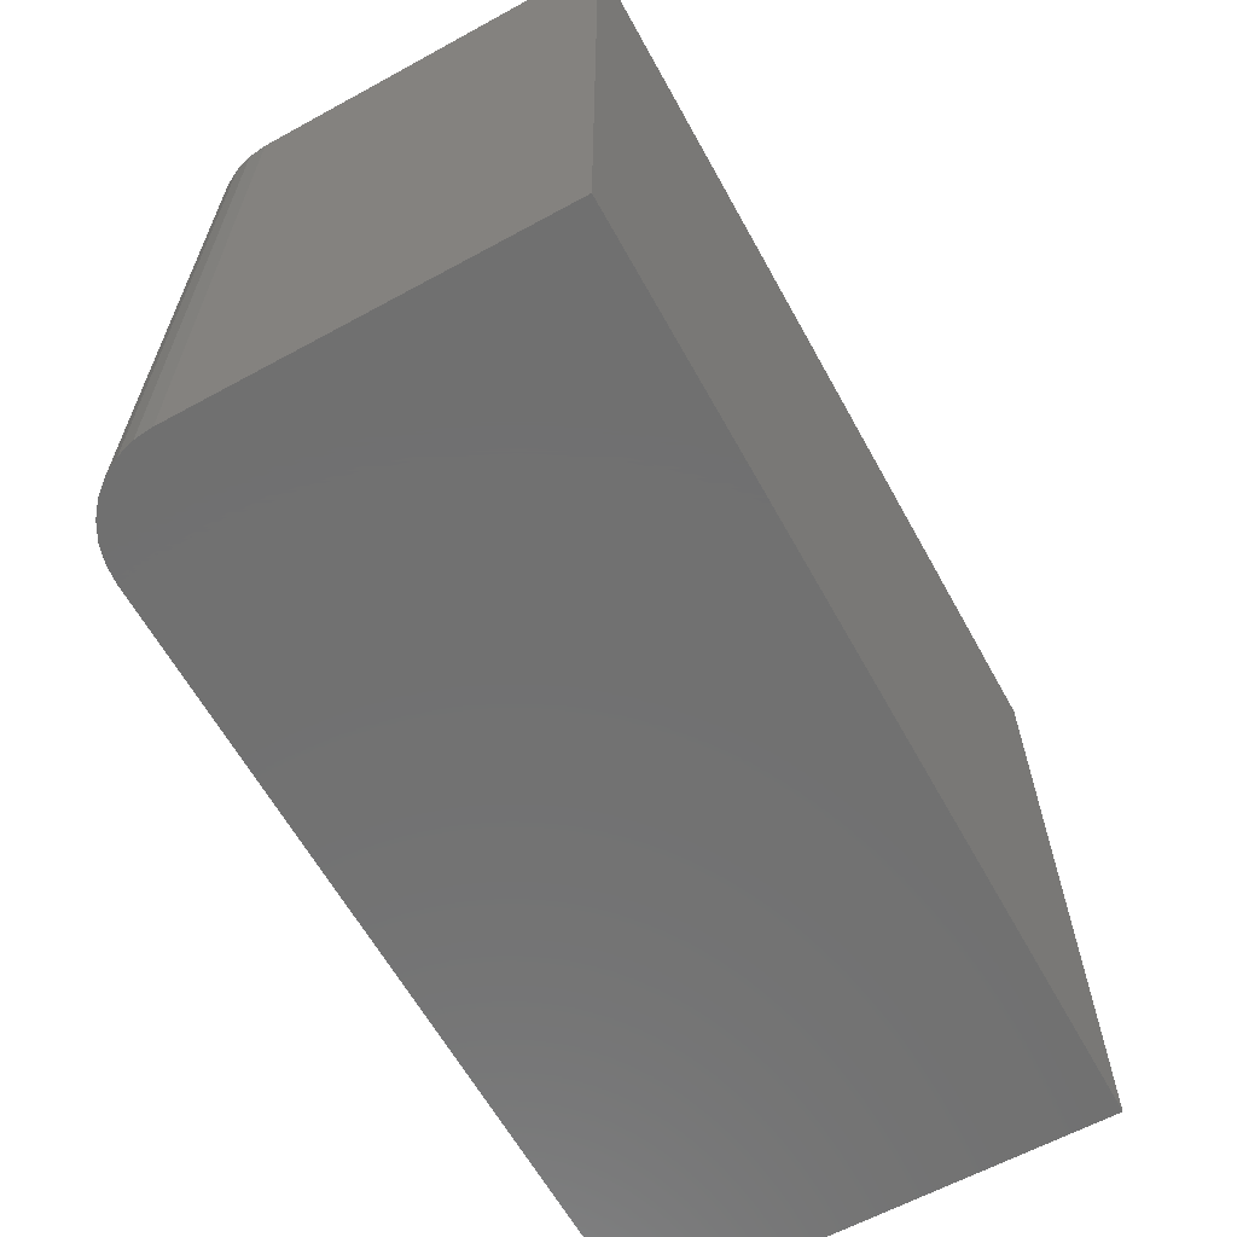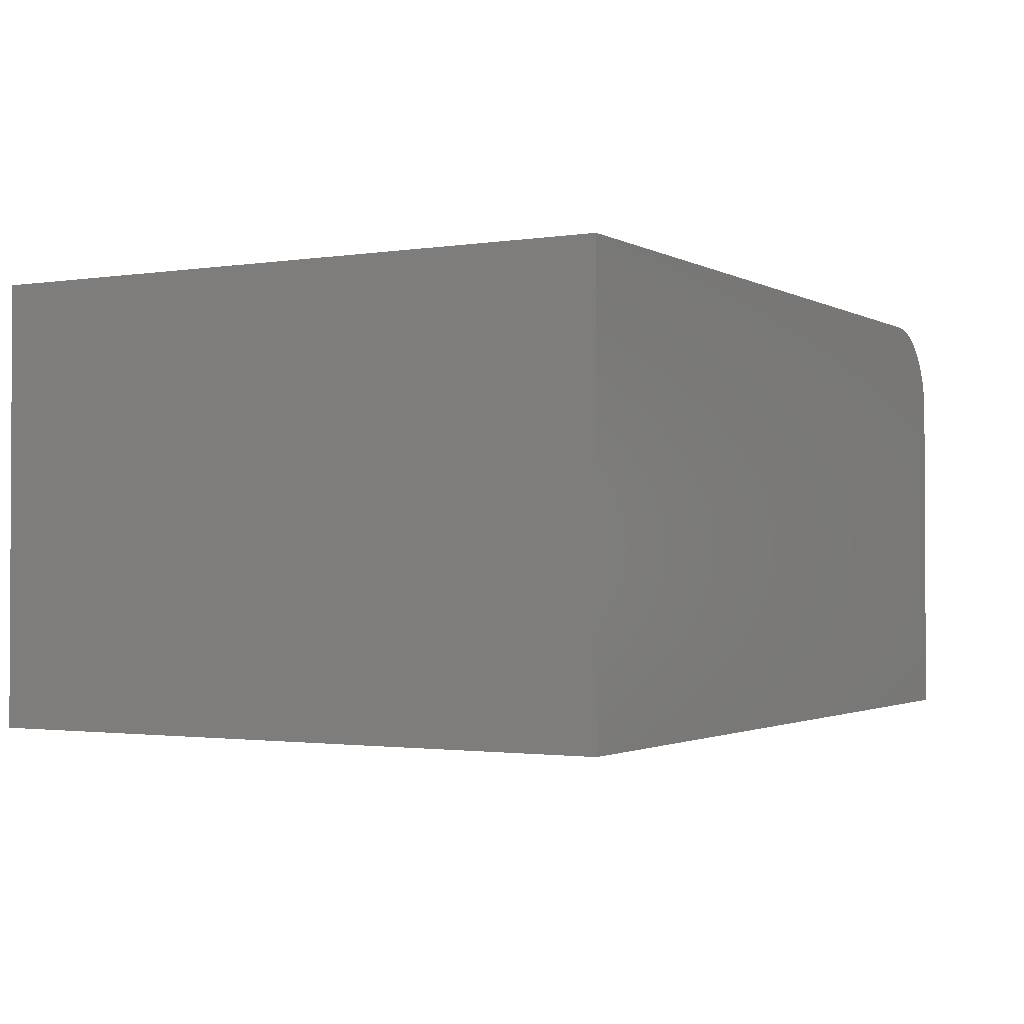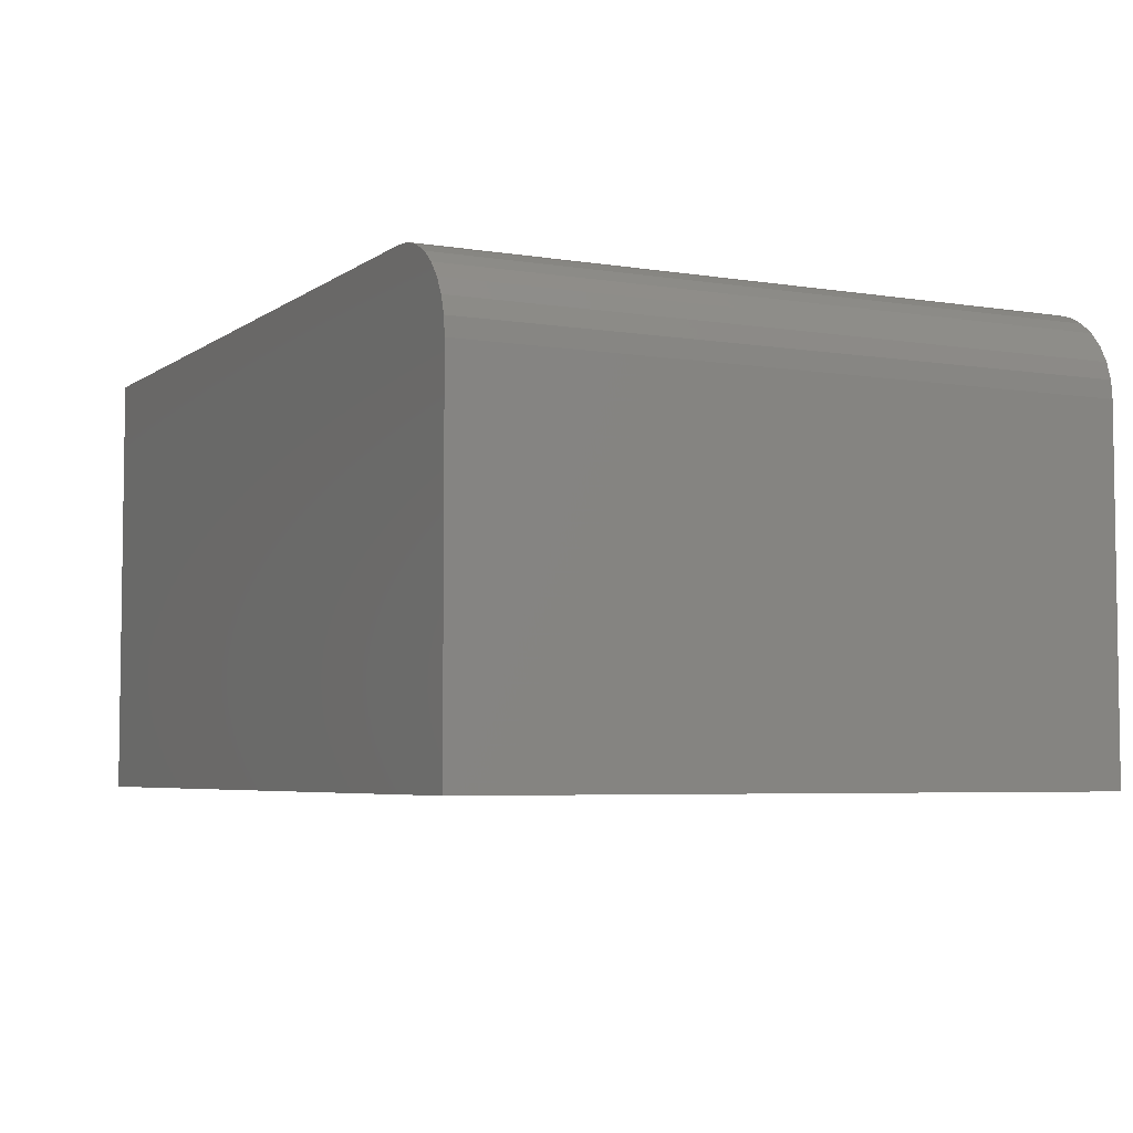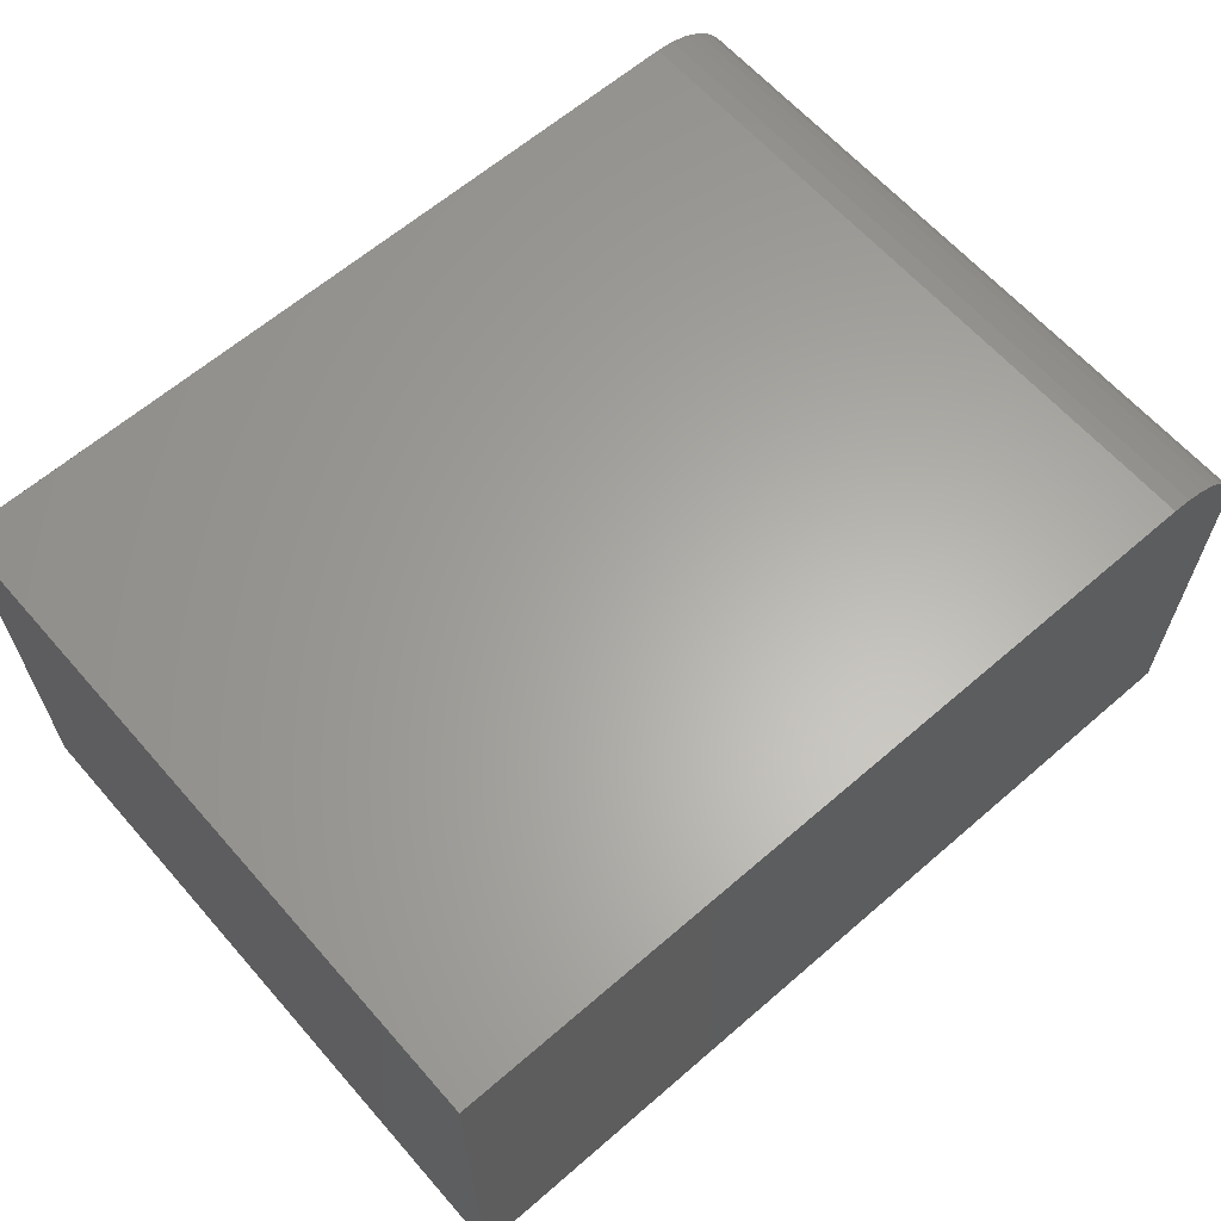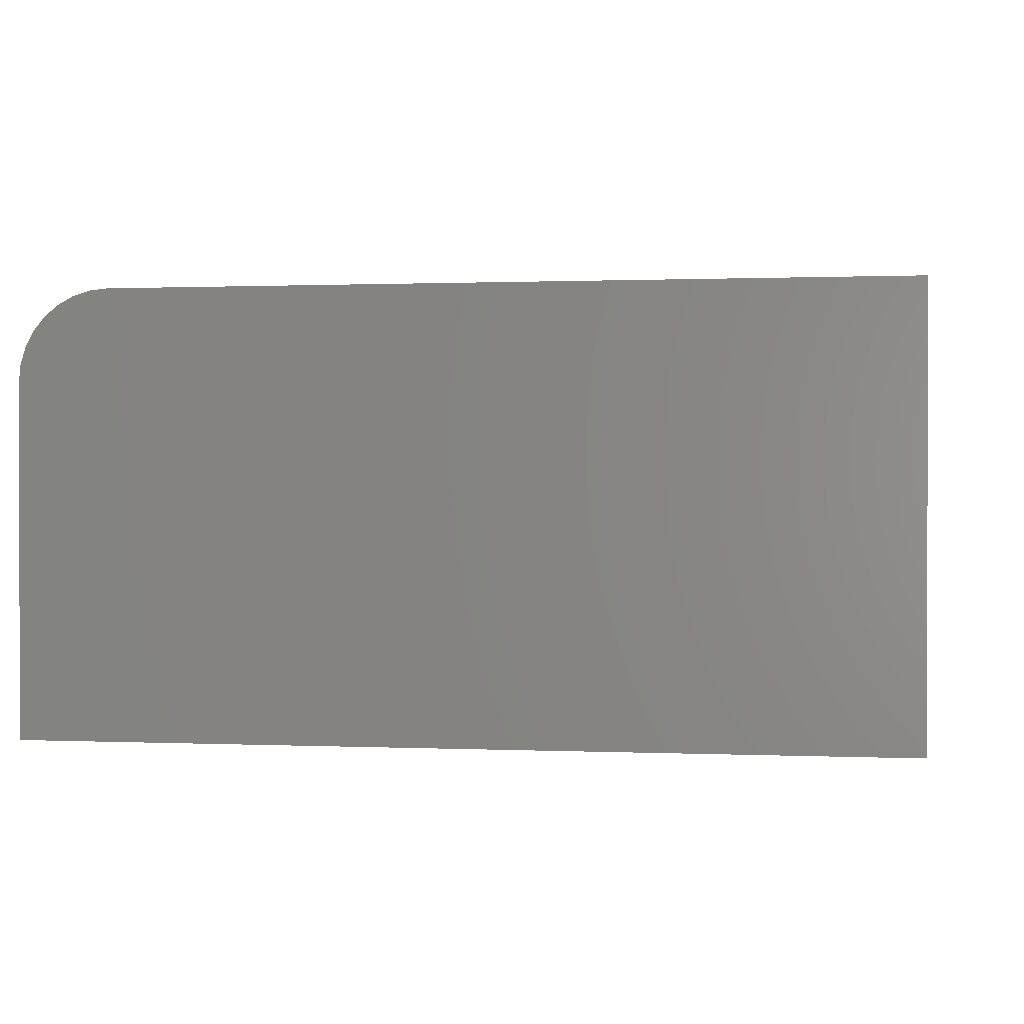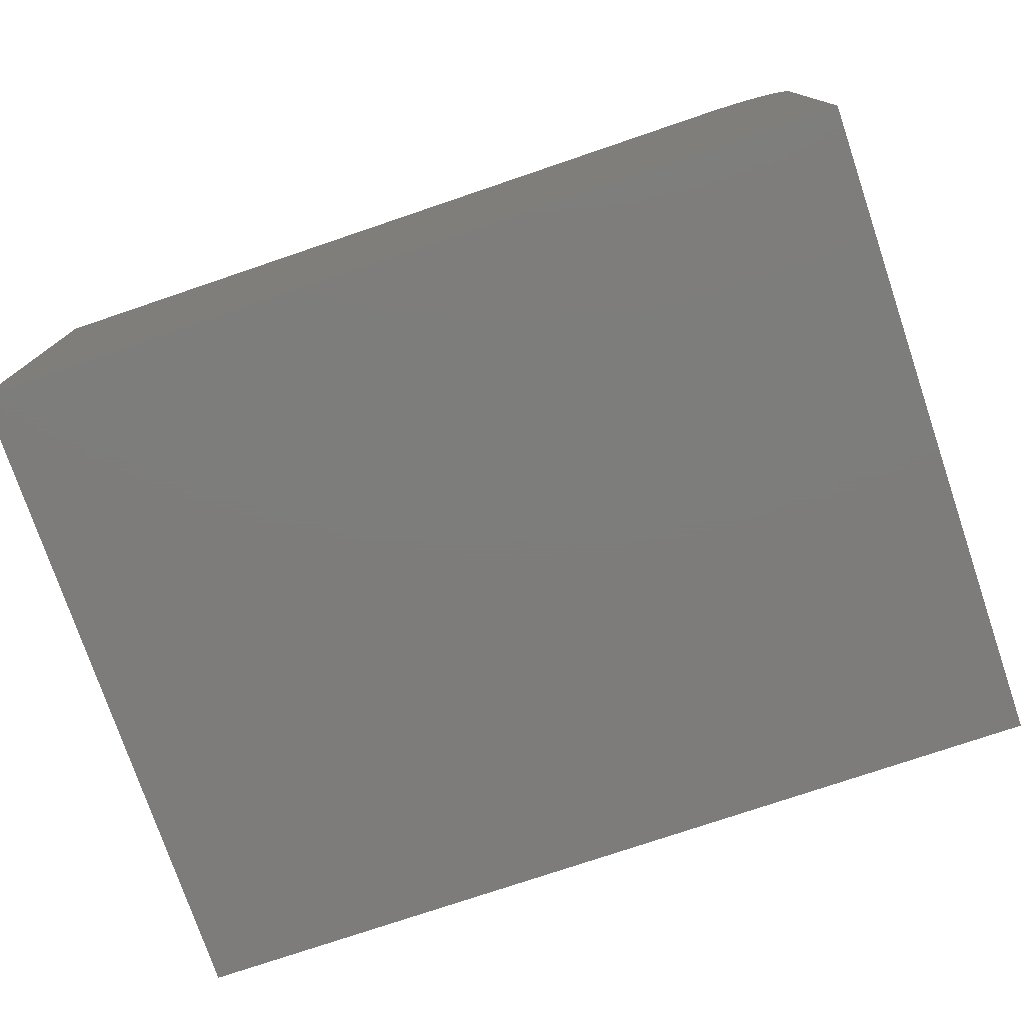
<metadata>
{"format":"stl","ext":"stl","renderer":"f3d","projection":"perspective","resolution":1024,"background":"white","views":[{"elev":-62.7,"azim":118.9,"up":"+Y"},{"elev":-1.6,"azim":-60.6,"up":"+Z"},{"elev":-5.0,"azim":63.0,"up":"+Z"},{"elev":63.0,"azim":-41.2,"up":"+Z"},{"elev":0.7,"azim":-170.9,"up":"+Z"},{"elev":-76.3,"azim":18.7,"up":"+Z"}]}
</metadata>
<code>
# stl→obj: 24 verts, 44 faces
v 2.32e-17 -0.5625 0.3789
v 0 -0.5625 0
v 0.75 -0.5625 -4.592e-17
v 0.75 -0.5625 0.3008
v 0.7485 -0.5625 0.3161
v 0.7441 -0.5625 0.3307
v 0.7368 -0.5625 0.3442
v 0.7271 -0.5625 0.3561
v 0.7153 -0.5625 0.3658
v 0.7018 -0.5625 0.373
v 0.6871 -0.5625 0.3774
v 0.6719 -0.5625 0.3789
v 2.32e-17 0 0.3789
v 0.6719 0 0.3789
v 0.6871 0 0.3774
v 0.7018 0 0.373
v 0.7153 0 0.3658
v 0.7271 0 0.3561
v 0.7368 0 0.3442
v 0.7441 0 0.3307
v 0.7485 0 0.3161
v 0.75 0 0.3008
v 0.75 0 -4.592e-17
v 0 0 0
f 1 2 3
f 1 3 4
f 1 4 5
f 1 5 6
f 1 6 7
f 1 7 8
f 1 8 9
f 1 9 10
f 1 10 11
f 1 11 12
f 13 14 15
f 13 15 16
f 13 16 17
f 13 17 18
f 13 18 19
f 13 19 20
f 13 20 21
f 13 21 22
f 13 22 23
f 13 23 24
f 12 14 1
f 1 14 13
f 23 22 3
f 3 22 4
f 14 12 15
f 15 12 11
f 15 11 16
f 16 11 10
f 16 10 17
f 17 10 9
f 17 9 18
f 18 9 8
f 18 8 19
f 19 8 7
f 19 7 20
f 20 7 6
f 20 6 21
f 21 6 5
f 21 5 22
f 22 5 4
f 13 24 1
f 1 24 2
f 2 24 3
f 3 24 23

</code>
